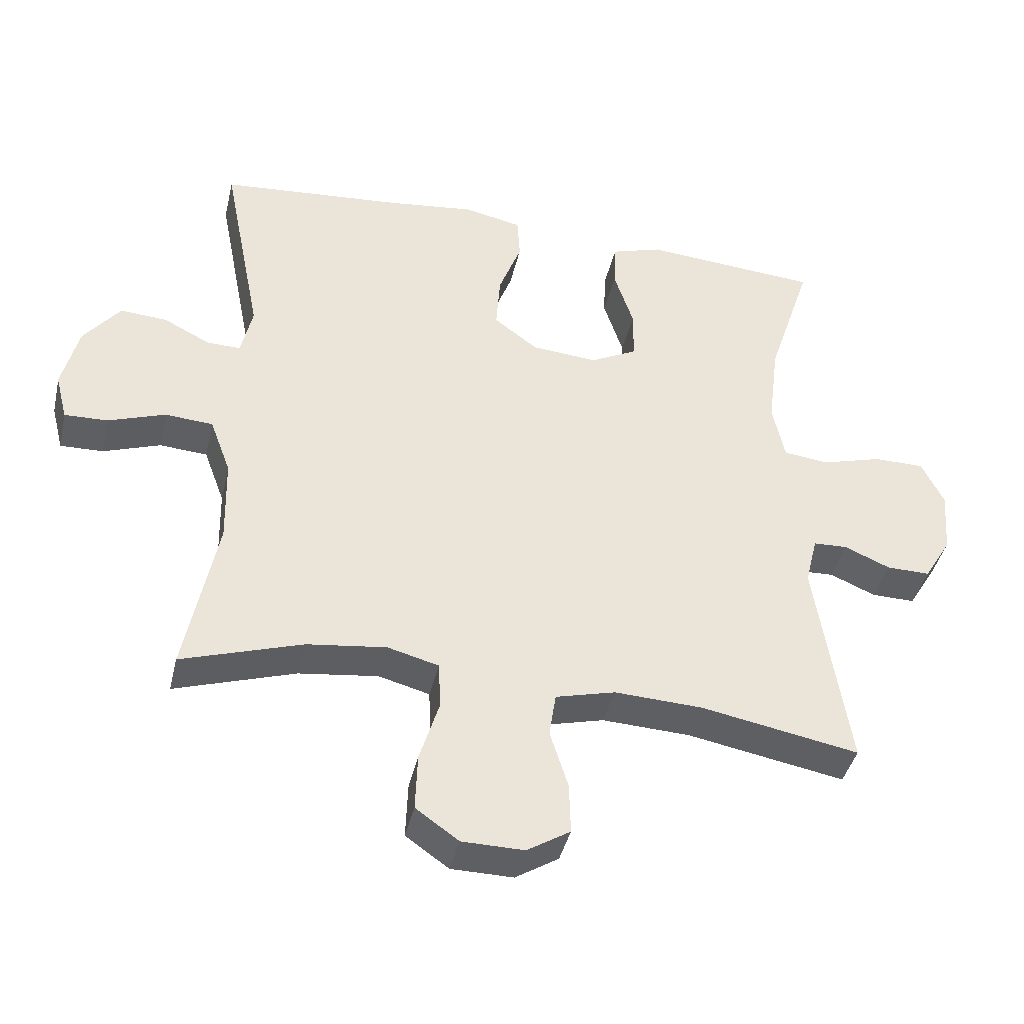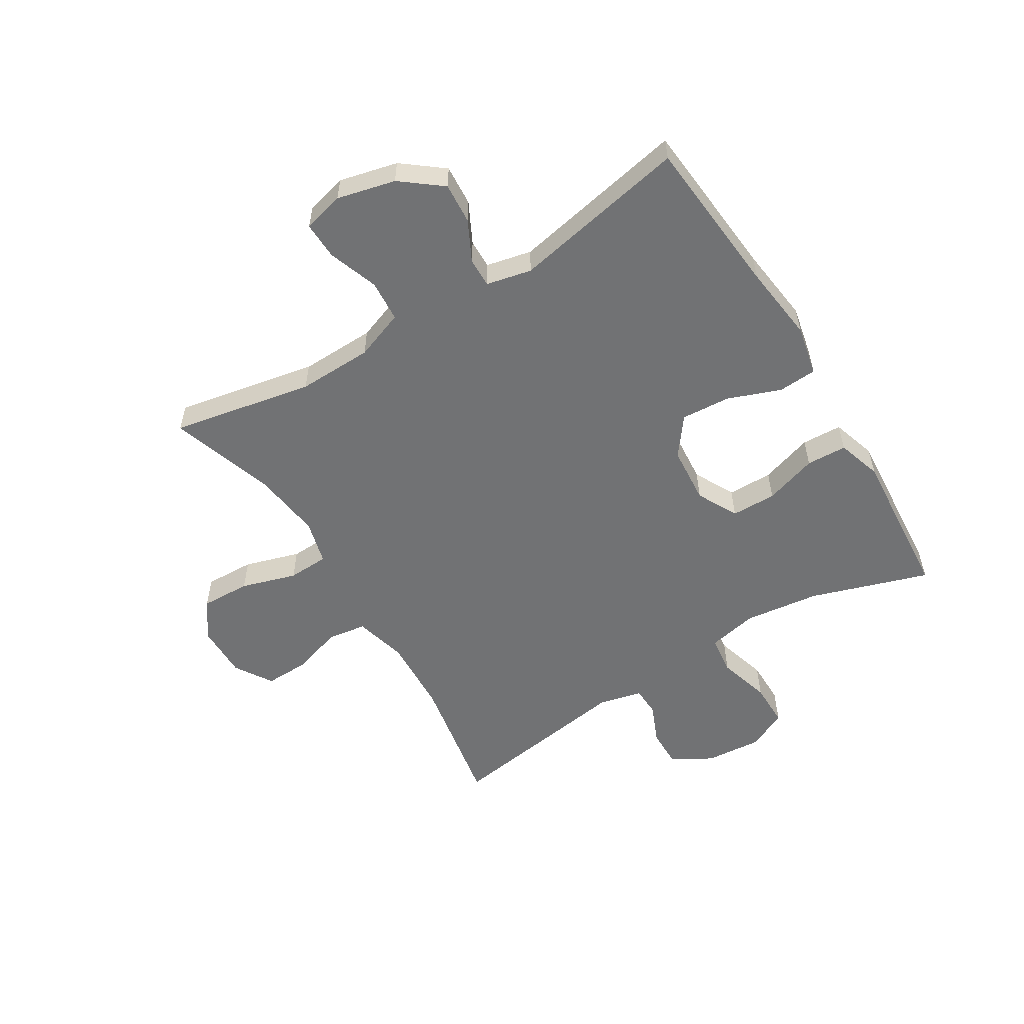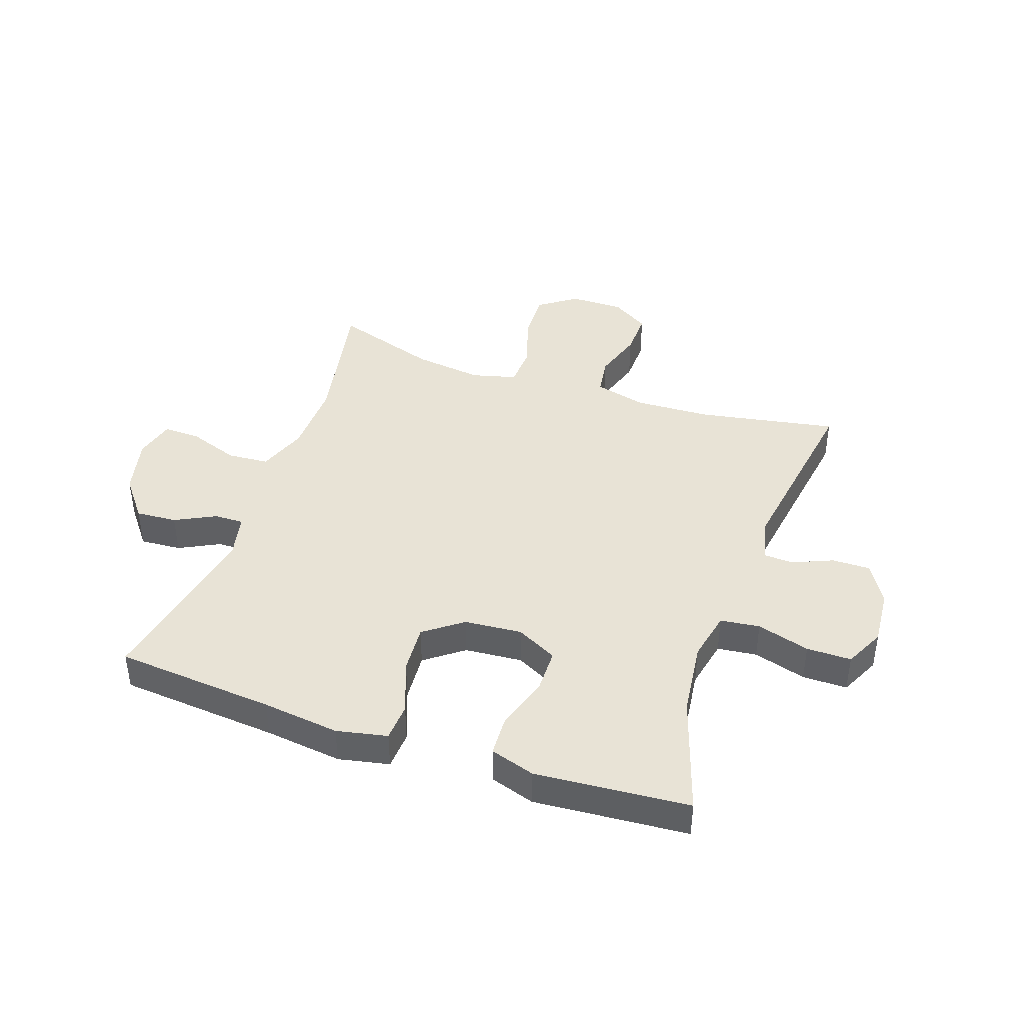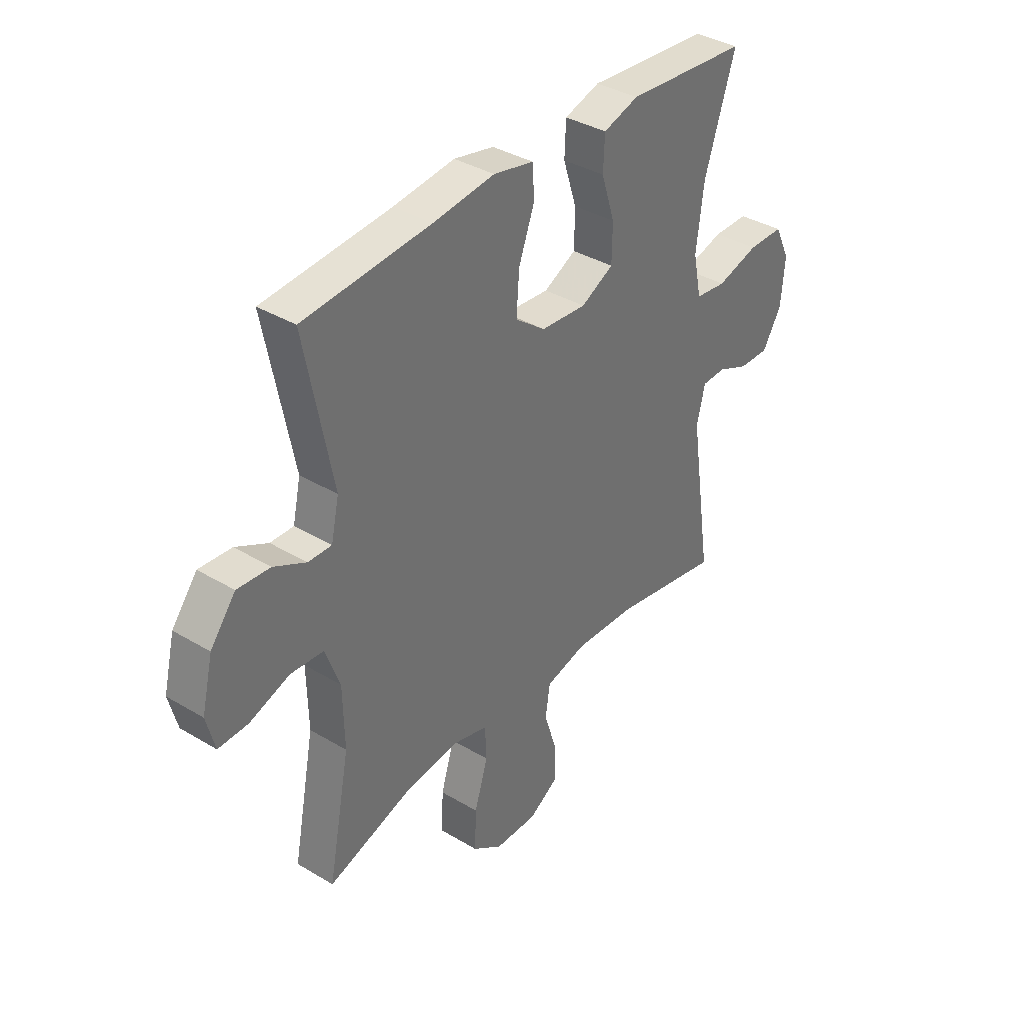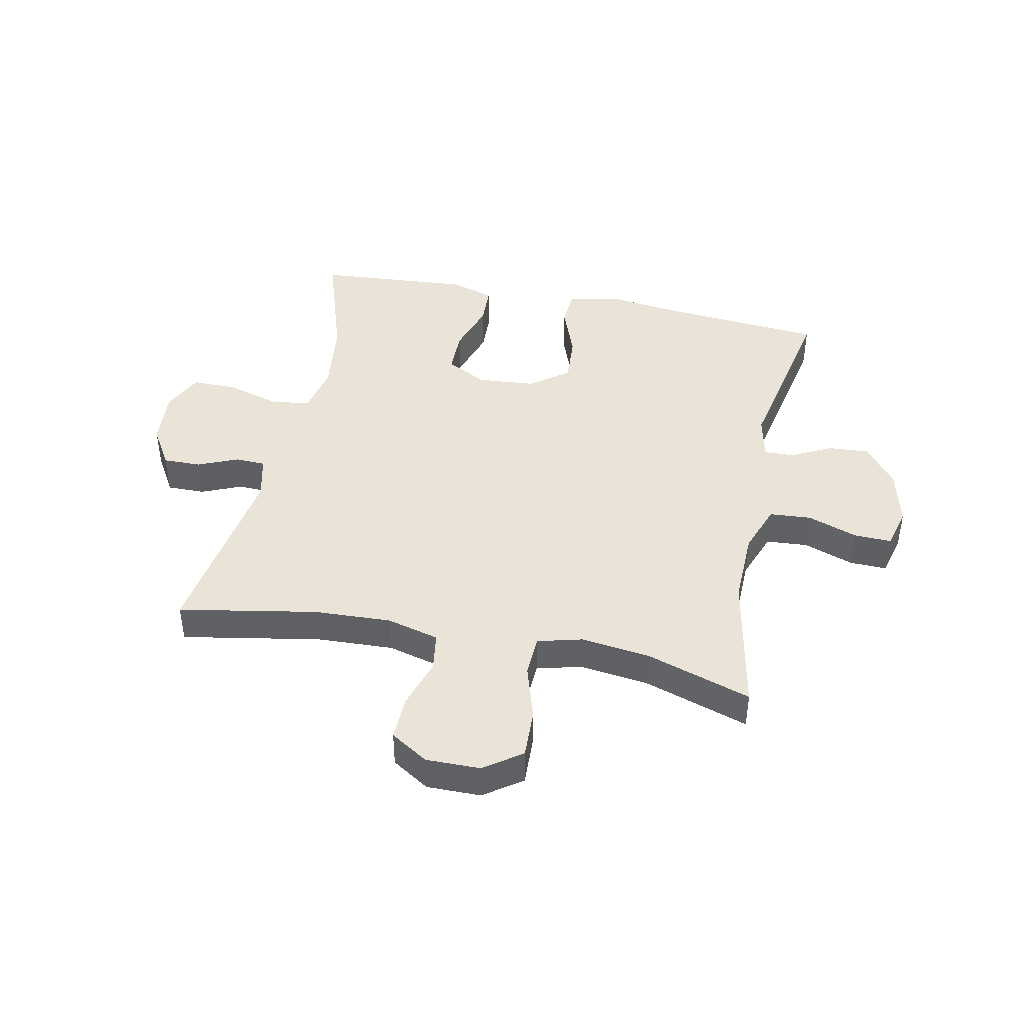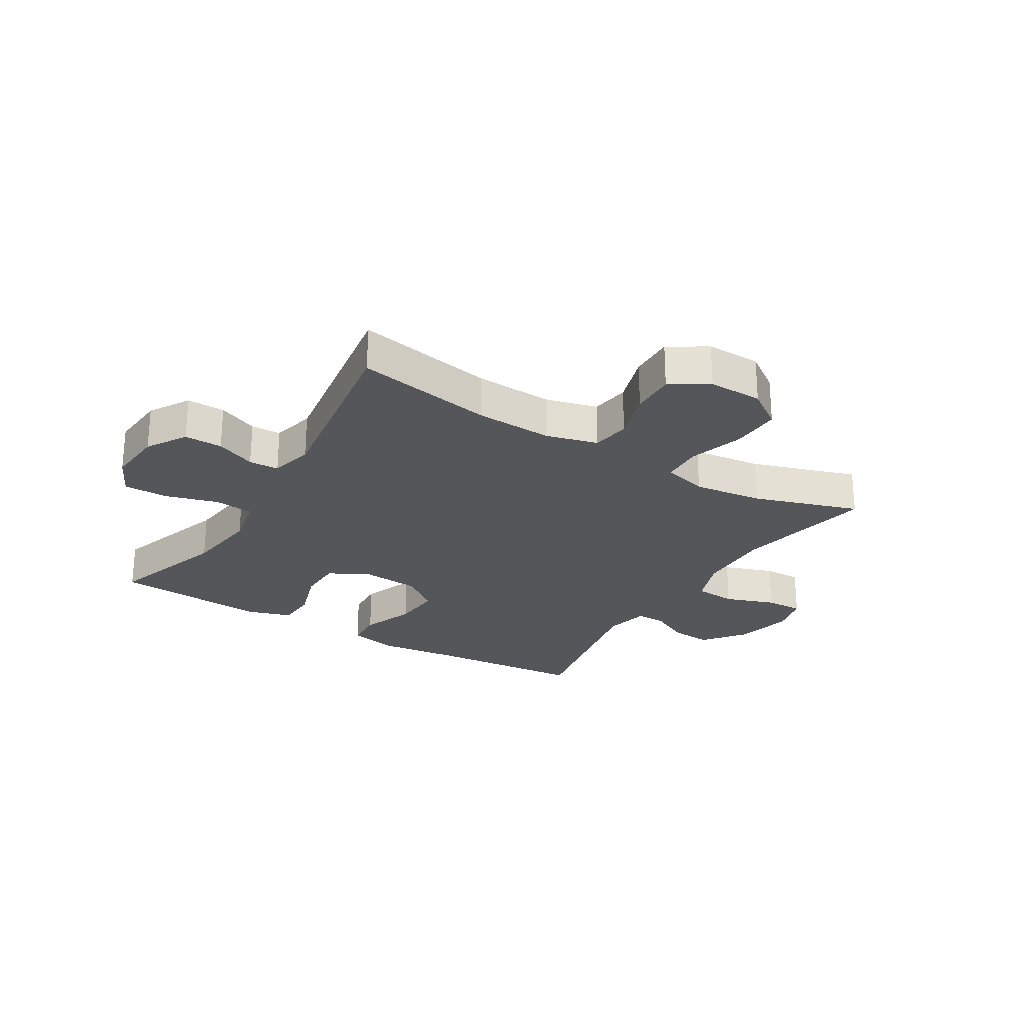
<metadata>
{"format":"obj","ext":"obj","renderer":"f3d","projection":"perspective","resolution":1024,"background":"white","views":[{"elev":-41.2,"azim":-12.9,"up":"+Z"},{"elev":-55.4,"azim":-58.4,"up":"+Y"},{"elev":41.8,"azim":19.1,"up":"+Y"},{"elev":36.9,"azim":-52.2,"up":"+Z"},{"elev":43.3,"azim":-168.3,"up":"+Y"},{"elev":-25.4,"azim":148.7,"up":"+Y"}]}
</metadata>
<code>
v -0.5 0.07 0.5
v -0.228 0.07 0.523
v -0.096 0.07 0.539
v -0.01 0.07 0.521
v -0.006 0.07 0.456
v -0.04 0.07 0.365
v -0.046 0.07 0.281
v 0.019 0.07 0.232
v 0.117 0.07 0.224
v 0.187 0.07 0.26
v 0.188 0.07 0.337
v 0.159 0.07 0.427
v 0.162 0.07 0.496
v 0.238 0.07 0.52
v 0.355 0.07 0.511
v 0.5 0.07 0.5
v 0.434 0.07 0.298
v 0.418 0.07 0.17
v 0.436 0.07 0.084
v 0.503 0.07 0.076
v 0.593 0.07 0.102
v 0.669 0.07 0.102
v 0.702 0.07 0.034
v 0.694 0.07 -0.063
v 0.653 0.07 -0.131
v 0.588 0.07 -0.13
v 0.52 0.07 -0.101
v 0.469 0.07 -0.103
v 0.451 0.07 -0.177
v 0.5 0.07 -0.5
v 0.265 0.07 -0.457
v 0.134 0.07 -0.451
v 0.045 0.07 -0.474
v 0.035 0.07 -0.54
v 0.062 0.07 -0.626
v 0.064 0.07 -0.702
v 0 0.07 -0.742
v -0.092 0.07 -0.741
v -0.156 0.07 -0.696
v -0.153 0.07 -0.611
v -0.124 0.07 -0.517
v -0.127 0.07 -0.447
v -0.203 0.07 -0.427
v -0.321 0.07 -0.442
v -0.5 0.07 -0.5
v -0.453 0.07 -0.259
v -0.456 0.07 -0.131
v -0.487 0.07 -0.047
v -0.558 0.07 -0.042
v -0.643 0.07 -0.072
v -0.707 0.07 -0.074
v -0.725 0.07 -0.004
v -0.701 0.07 0.095
v -0.647 0.07 0.164
v -0.577 0.07 0.159
v -0.508 0.07 0.124
v -0.458 0.07 0.123
v -0.441 0.07 0.2
v -0.5 0 0.5
v -0.228 0 0.523
v -0.096 0 0.539
v -0.01 0 0.521
v -0.006 0 0.456
v -0.04 0 0.365
v -0.046 0 0.281
v 0.019 0 0.232
v 0.117 0 0.224
v 0.187 0 0.26
v 0.188 0 0.337
v 0.159 0 0.427
v 0.162 0 0.496
v 0.238 0 0.52
v 0.355 0 0.511
v 0.5 0 0.5
v 0.434 0 0.298
v 0.418 0 0.17
v 0.436 0 0.084
v 0.503 0 0.076
v 0.593 0 0.102
v 0.669 0 0.102
v 0.702 0 0.034
v 0.694 0 -0.063
v 0.653 0 -0.131
v 0.588 0 -0.13
v 0.52 0 -0.101
v 0.469 0 -0.103
v 0.451 0 -0.177
v 0.5 0 -0.5
v 0.265 0 -0.457
v 0.134 0 -0.451
v 0.045 0 -0.474
v 0.035 0 -0.54
v 0.062 0 -0.626
v 0.064 0 -0.702
v 0 0 -0.742
v -0.092 0 -0.741
v -0.156 0 -0.696
v -0.153 0 -0.611
v -0.124 0 -0.517
v -0.127 0 -0.447
v -0.203 0 -0.427
v -0.321 0 -0.442
v -0.5 0 -0.5
v -0.453 0 -0.259
v -0.456 0 -0.131
v -0.487 0 -0.047
v -0.558 0 -0.042
v -0.643 0 -0.072
v -0.707 0 -0.074
v -0.725 0 -0.004
v -0.701 0 0.095
v -0.647 0 0.164
v -0.577 0 0.159
v -0.508 0 0.124
v -0.458 0 0.123
v -0.441 0 0.2
f 53 54 55 56
f 53 56 57
f 52 53 57
f 49 50 51 52
f 48 49 52 57
f 47 48 57 58
f 44 45 46
f 43 44 46 47
f 42 43 47 58
f 38 39 40 41
f 38 41 42
f 37 38 42
f 34 35 36 37
f 33 34 37 42
f 32 33 42 58
f 29 30 31
f 28 29 31 32
f 24 25 26 27
f 24 27 28
f 23 24 28
f 20 21 22 23
f 19 20 23 28
f 18 19 28 32
f 15 16 17
f 11 12 13 14
f 10 11 14 15
f 3 4 5 6
f 2 3 6 7
f 1 2 7
f 58 1 7 8
f 10 15 17 18
f 9 10 18 32
f 8 9 32 58
f 114 113 112 111
f 115 114 111
f 115 111 110
f 110 109 108 107
f 115 110 107 106
f 116 115 106 105
f 104 103 102
f 105 104 102 101
f 116 105 101 100
f 99 98 97 96
f 100 99 96
f 100 96 95
f 95 94 93 92
f 100 95 92 91
f 116 100 91 90
f 89 88 87
f 90 89 87 86
f 85 84 83 82
f 86 85 82
f 86 82 81
f 81 80 79 78
f 86 81 78 77
f 90 86 77 76
f 75 74 73
f 72 71 70 69
f 73 72 69 68
f 64 63 62 61
f 65 64 61 60
f 65 60 59
f 66 65 59 116
f 76 75 73 68
f 90 76 68 67
f 116 90 67 66
f 1 59 60 2
f 2 60 61 3
f 3 61 62 4
f 4 62 63 5
f 5 63 64 6
f 6 64 65 7
f 7 65 66 8
f 8 66 67 9
f 9 67 68 10
f 10 68 69 11
f 11 69 70 12
f 12 70 71 13
f 13 71 72 14
f 14 72 73 15
f 15 73 74 16
f 16 74 75 17
f 17 75 76 18
f 18 76 77 19
f 19 77 78 20
f 20 78 79 21
f 21 79 80 22
f 22 80 81 23
f 23 81 82 24
f 24 82 83 25
f 25 83 84 26
f 26 84 85 27
f 27 85 86 28
f 28 86 87 29
f 29 87 88 30
f 30 88 89 31
f 31 89 90 32
f 32 90 91 33
f 33 91 92 34
f 34 92 93 35
f 35 93 94 36
f 36 94 95 37
f 37 95 96 38
f 38 96 97 39
f 39 97 98 40
f 40 98 99 41
f 41 99 100 42
f 42 100 101 43
f 43 101 102 44
f 44 102 103 45
f 45 103 104 46
f 46 104 105 47
f 47 105 106 48
f 48 106 107 49
f 49 107 108 50
f 50 108 109 51
f 51 109 110 52
f 52 110 111 53
f 53 111 112 54
f 54 112 113 55
f 55 113 114 56
f 56 114 115 57
f 57 115 116 58
f 58 116 59 1

</code>
